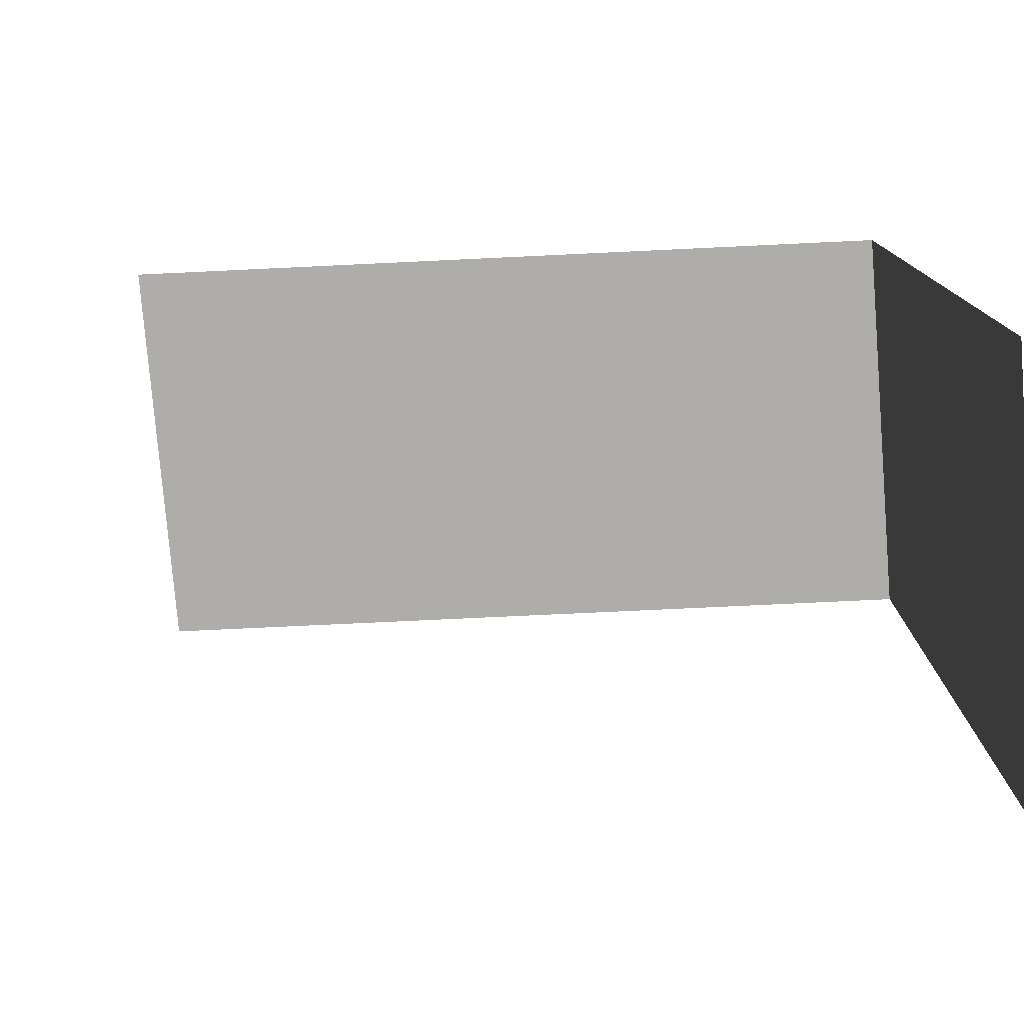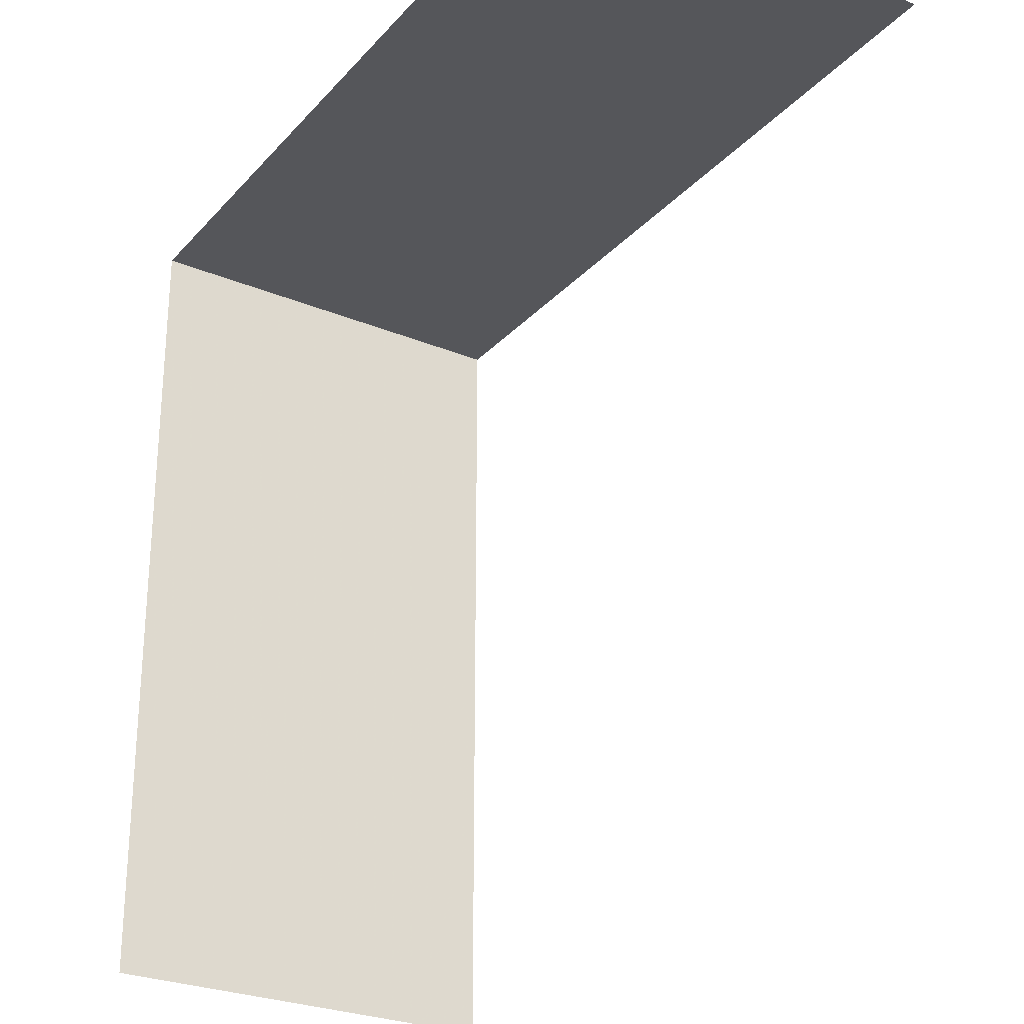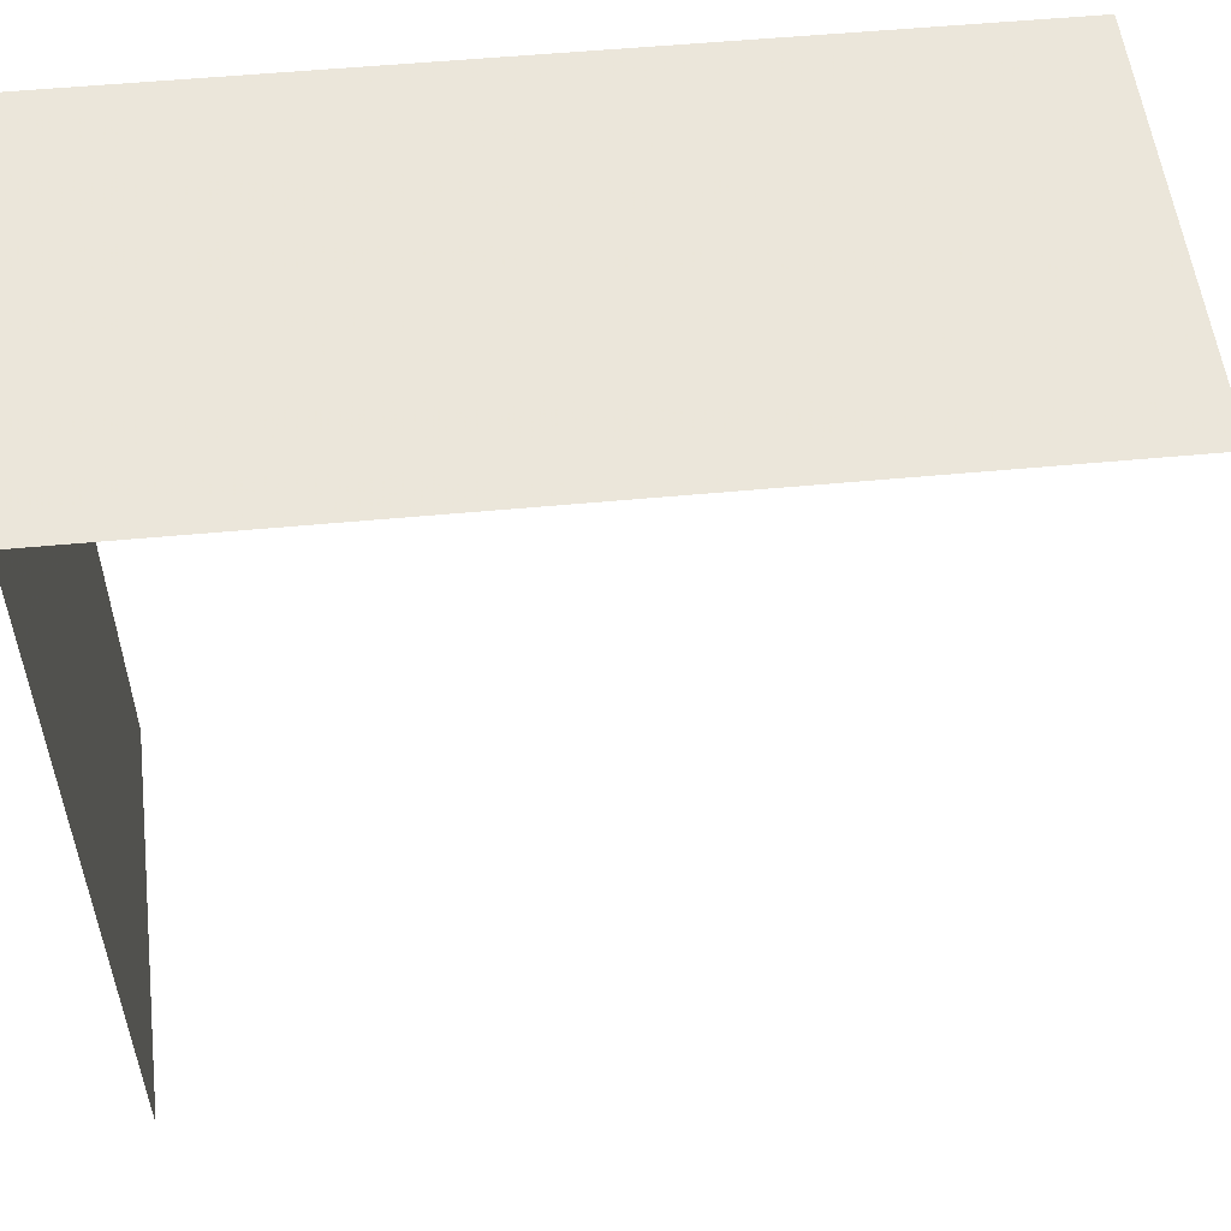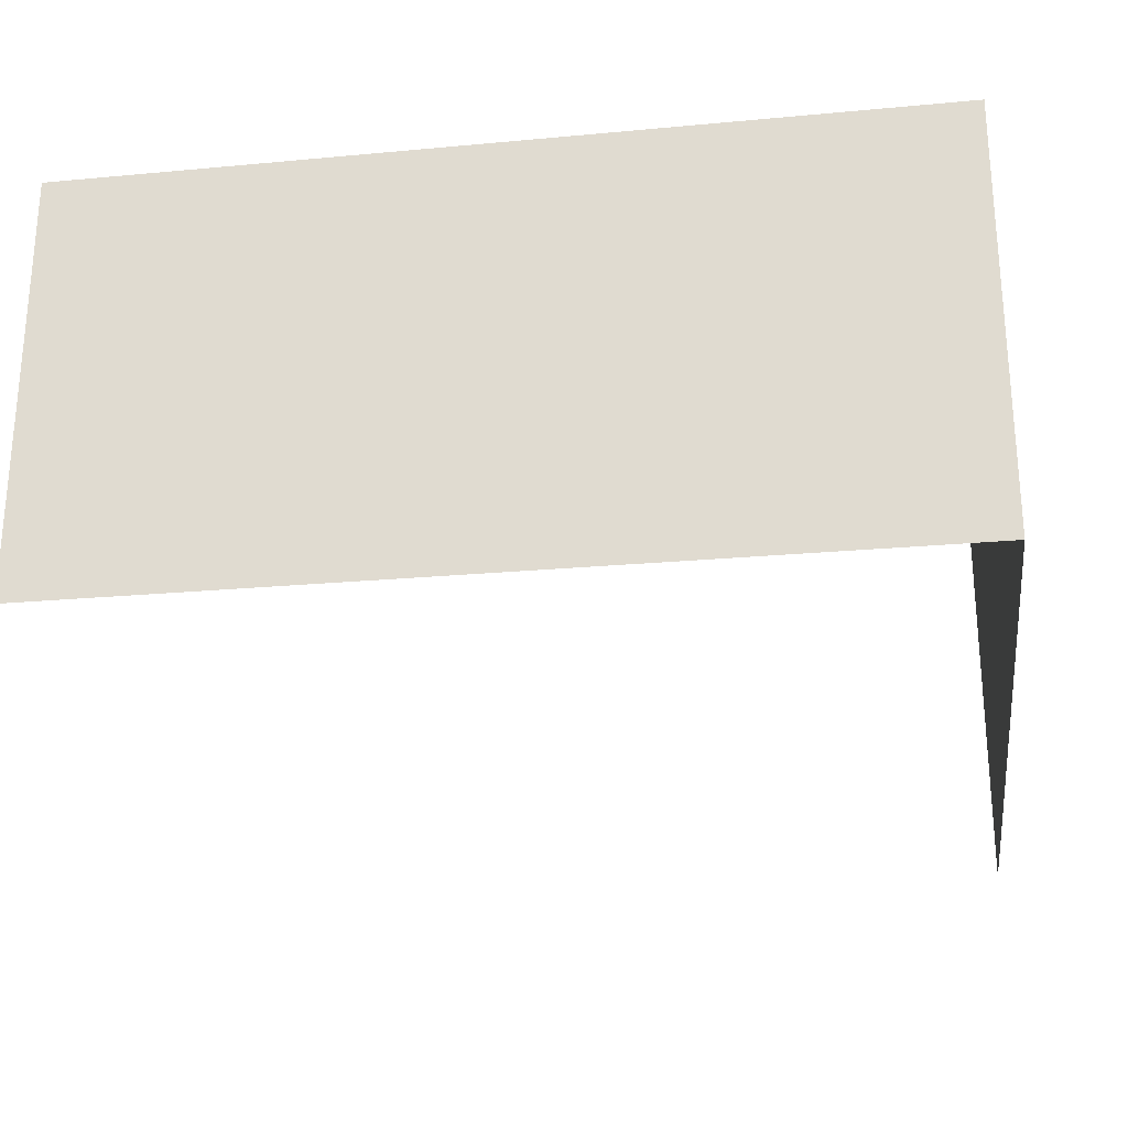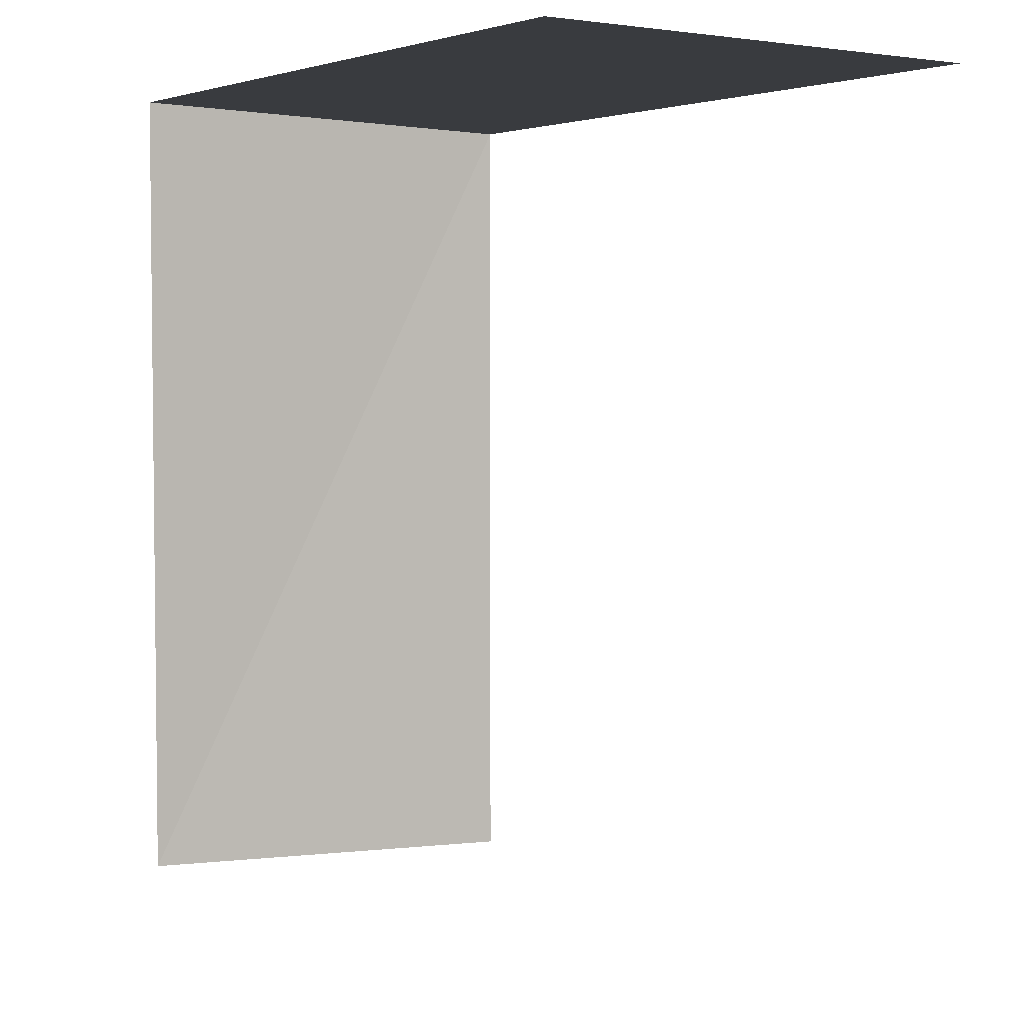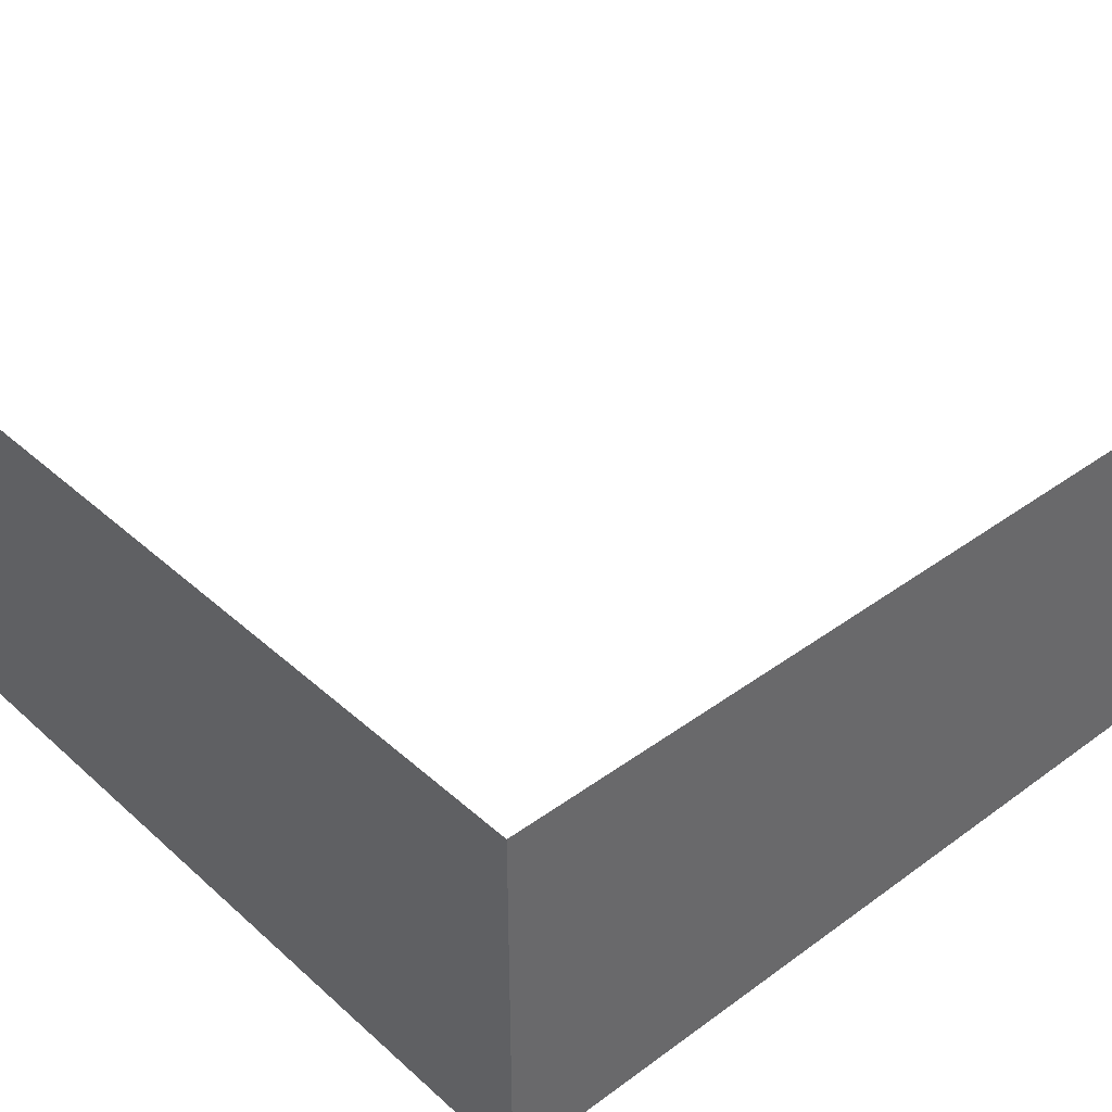
<metadata>
{"format":"obj","ext":"obj","renderer":"f3d","projection":"perspective","resolution":1024,"background":"white","views":[{"elev":-78.4,"azim":-177.3,"up":"+Y"},{"elev":-26.5,"azim":58.2,"up":"+Y"},{"elev":54.9,"azim":-5.9,"up":"+Y"},{"elev":-25.8,"azim":-171.3,"up":"+Z"},{"elev":3.5,"azim":60.3,"up":"+Y"},{"elev":40.7,"azim":-132.4,"up":"+Z"}]}
</metadata>
<code>
o 608
v 2227 1863 7.262
v 2227 1863 7.262
v 2227 1863 7.267
v 2227 1863 7.262
v 2227 1863 7.262
v 2227 1863 7.267
v 2227 1863 7.262
v 2227 1863 7.267
v 2227 1863 7.262
v 2227 1863 7.262
v 2227 1863 7.267
v 2227 1863 7.262
v 2227 1863 7.267
v 2227 1863 7.262
v 2227 1863 7.267
f 1 2 3
f 1 4 3
f 3 5 6
f 3 7 8
f 9 10 11
f 12 10 13
f 11 14 15
f 13 14 15

</code>
